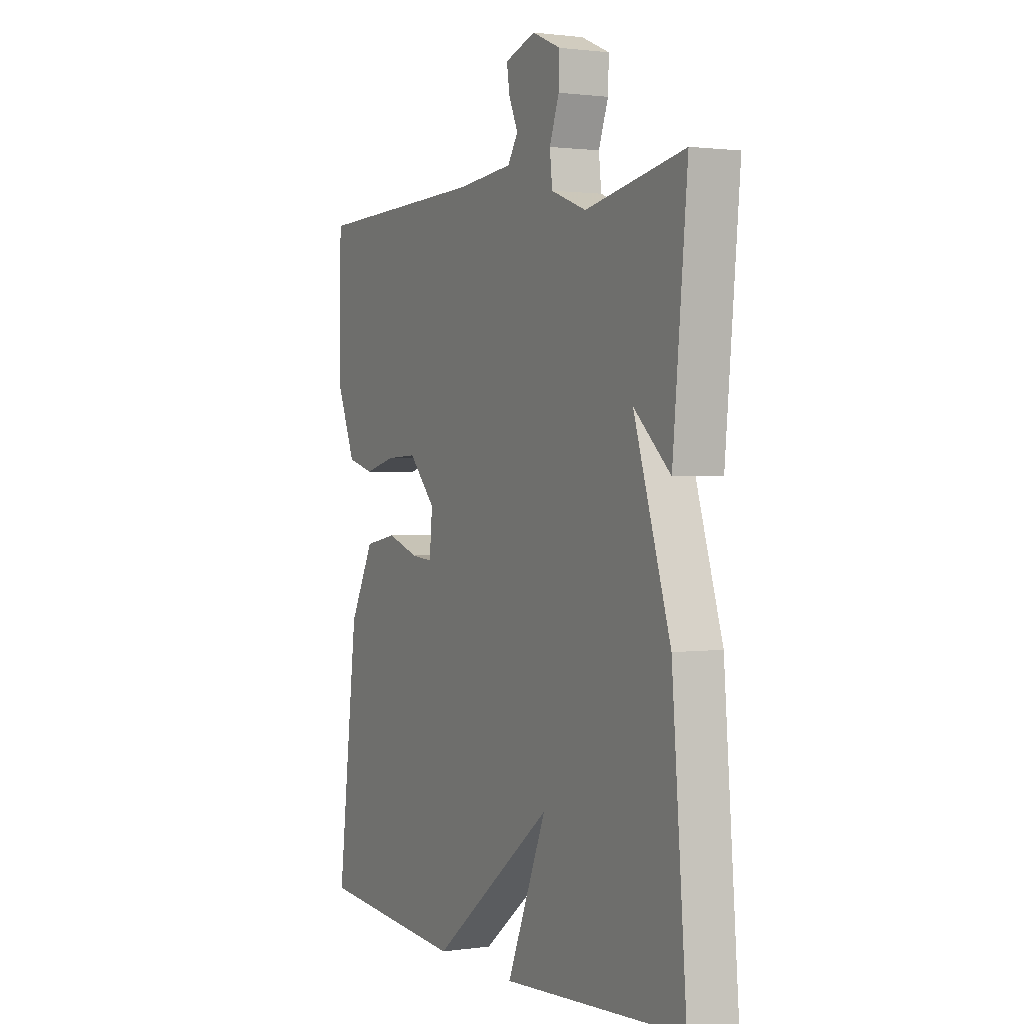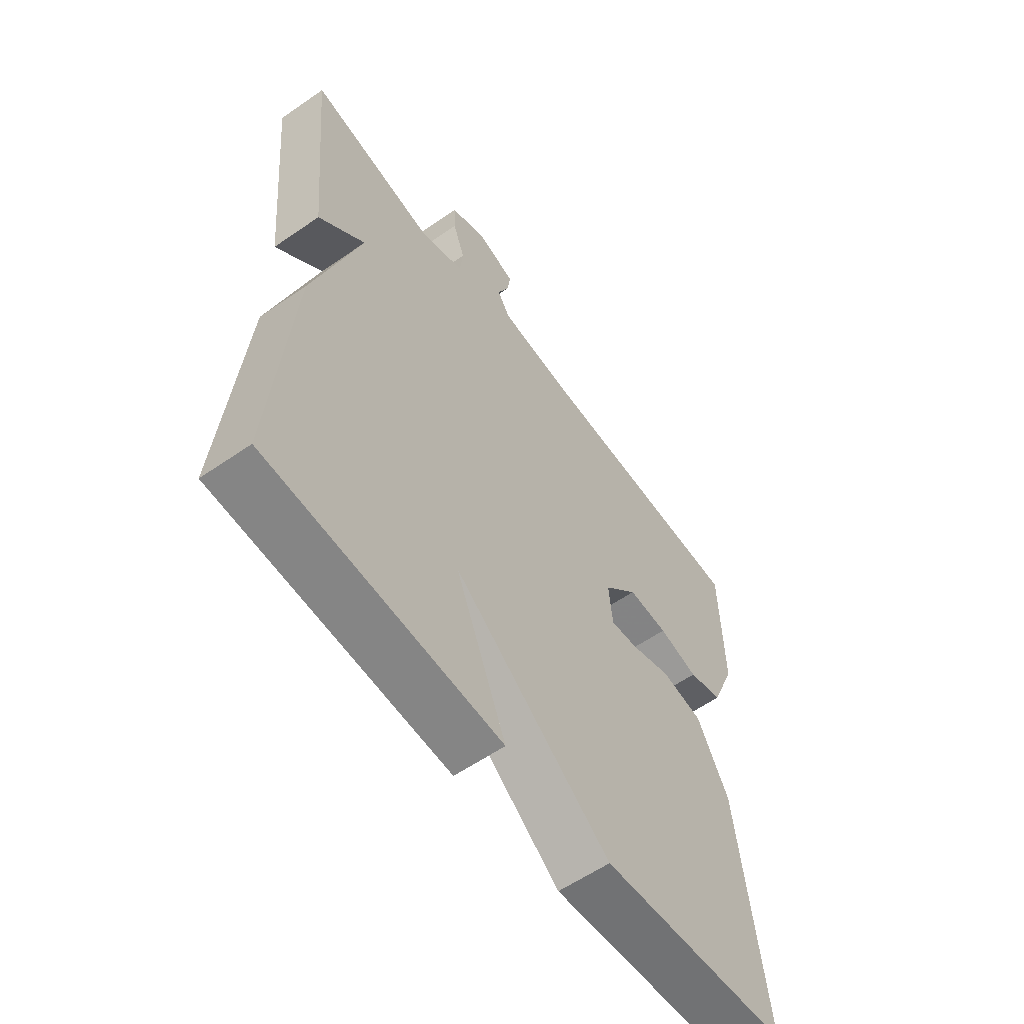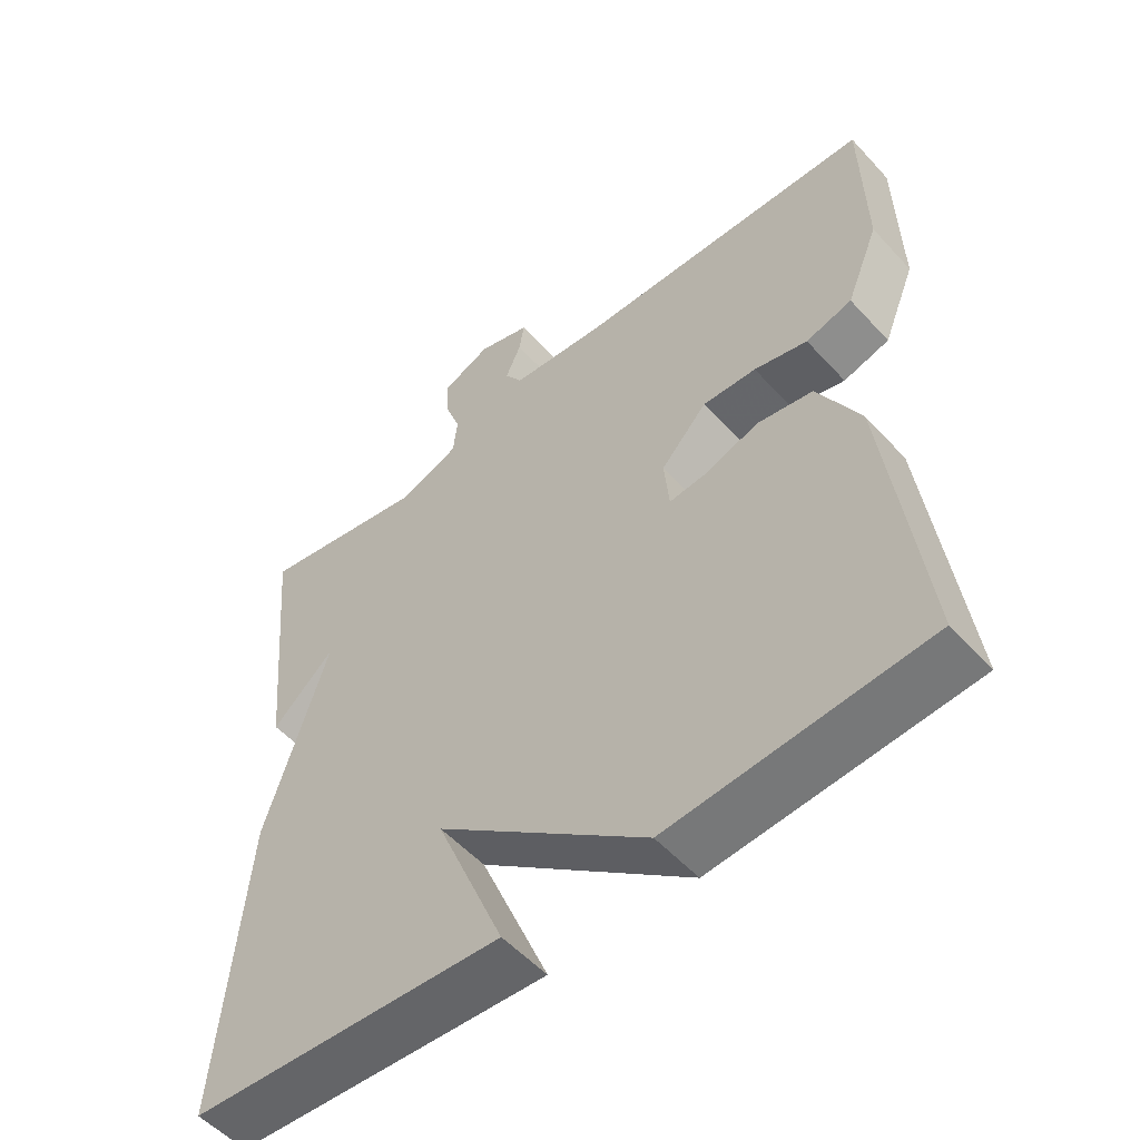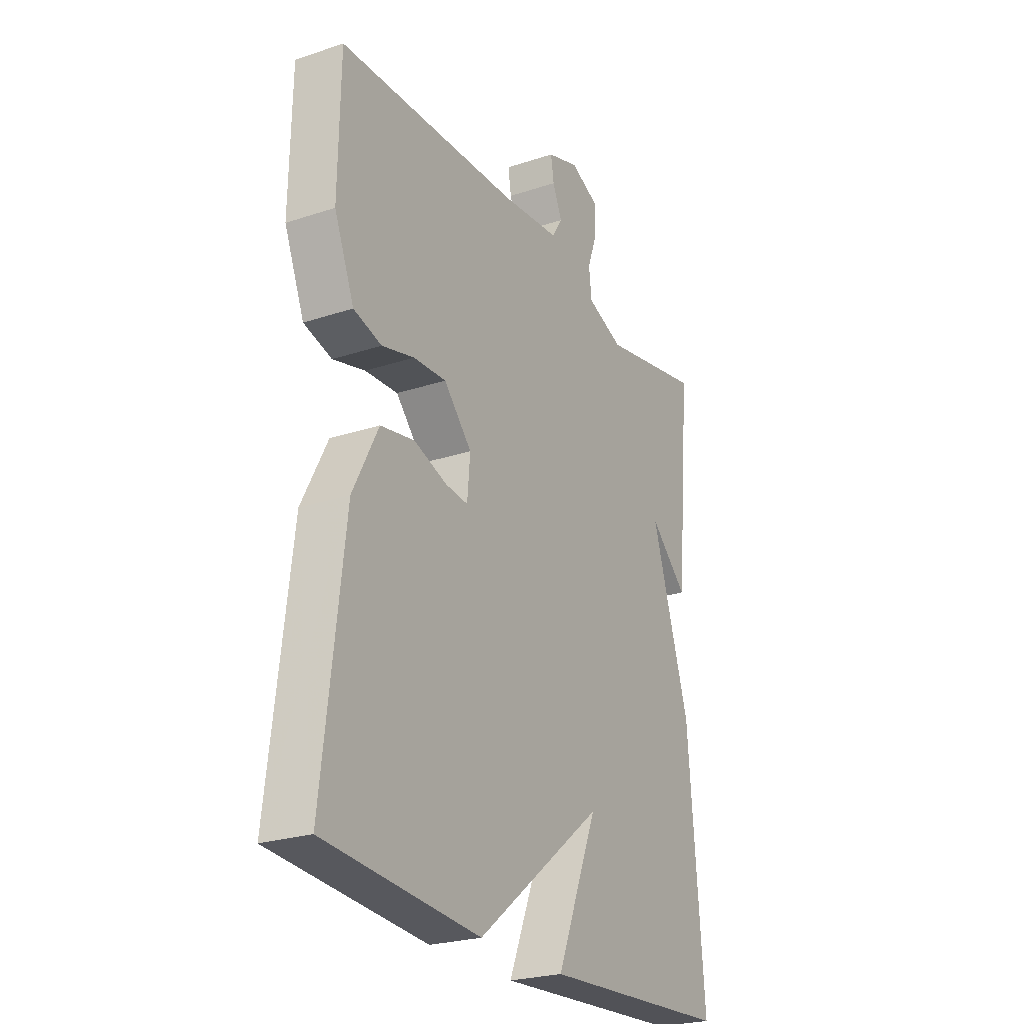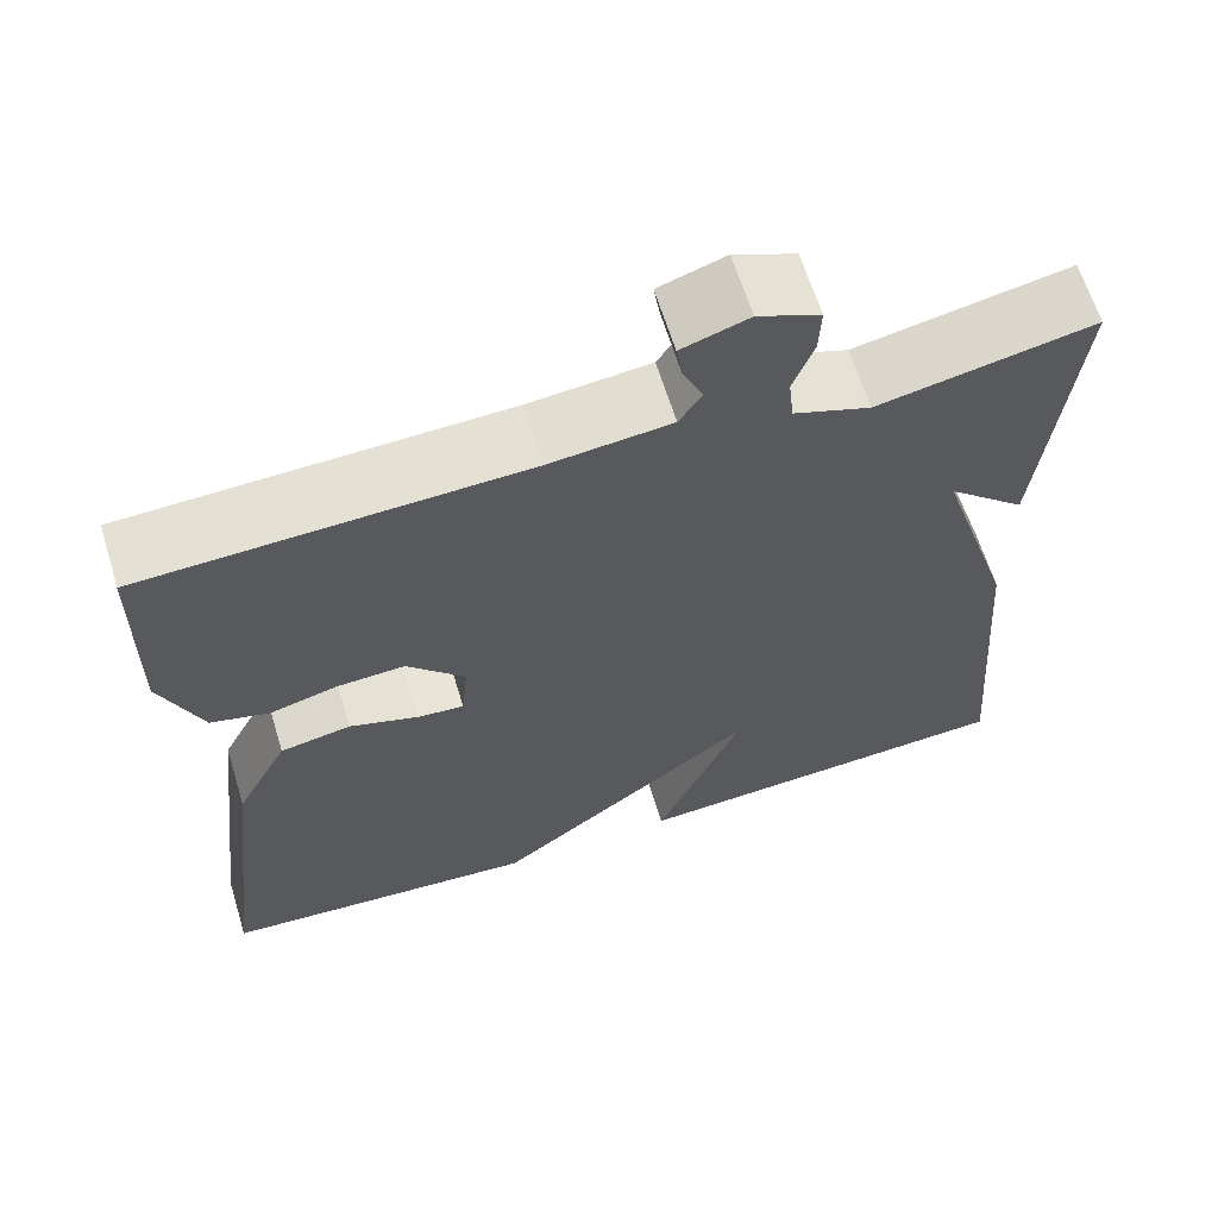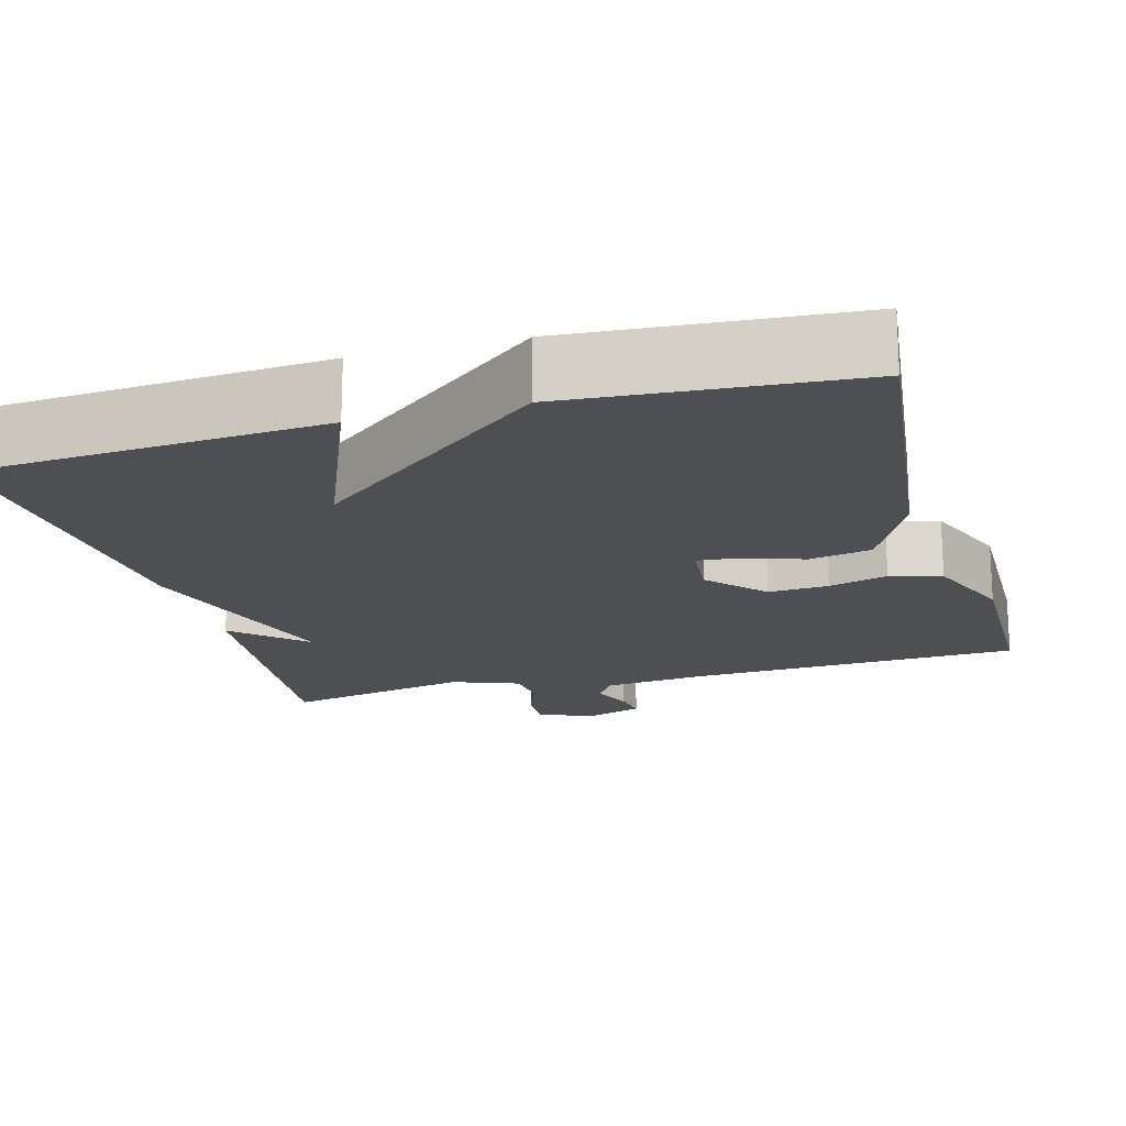
<metadata>
{"format":"obj","ext":"obj","renderer":"f3d","projection":"perspective","resolution":1024,"background":"white","views":[{"elev":1.4,"azim":62.9,"up":"+Z"},{"elev":-59.0,"azim":125.5,"up":"+Z"},{"elev":-54.2,"azim":-138.6,"up":"+Z"},{"elev":-24.9,"azim":-61.6,"up":"+Z"},{"elev":64.3,"azim":-17.1,"up":"+Z"},{"elev":-17.9,"azim":-164.3,"up":"+Y"}]}
</metadata>
<code>
v 0.5 0.07 -0.5
v 0.059 0.07 -0.528
v 0.155 0.07 -0.294
v -0.141 0.07 -0.528
v -0.5 0.07 -0.5
v -0.451 0.07 -0.09
v -0.392 0.07 0.025
v -0.313 0.07 0.04
v -0.236 0.07 0.014
v -0.184 0.07 0.009
v -0.177 0.07 0.085
v -0.242 0.07 0.155
v -0.318 0.07 0.151
v -0.393 0.07 0.131
v -0.458 0.07 0.149
v -0.504 0.07 0.262
v -0.5 0.07 0.5
v -0.079 0.07 0.515
v 0.056 0.07 0.529
v 0.081 0.07 0.568
v 0.059 0.07 0.618
v 0.052 0.07 0.663
v 0.126 0.07 0.688
v 0.195 0.07 0.658
v 0.193 0.07 0.603
v 0.17 0.07 0.539
v 0.176 0.07 0.484
v 0.261 0.07 0.452
v 0.5 0.07 0.5
v 0.465 0.07 0.131
v 0.377 0.07 0.212
v 0.465 0.07 -0.069
v 0.5 0 -0.5
v 0.059 0 -0.528
v 0.155 0 -0.294
v -0.141 0 -0.528
v -0.5 0 -0.5
v -0.451 0 -0.09
v -0.392 0 0.025
v -0.313 0 0.04
v -0.236 0 0.014
v -0.184 0 0.009
v -0.177 0 0.085
v -0.242 0 0.155
v -0.318 0 0.151
v -0.393 0 0.131
v -0.458 0 0.149
v -0.504 0 0.262
v -0.5 0 0.5
v -0.079 0 0.515
v 0.056 0 0.529
v 0.081 0 0.568
v 0.059 0 0.618
v 0.052 0 0.663
v 0.126 0 0.688
v 0.195 0 0.658
v 0.193 0 0.603
v 0.17 0 0.539
v 0.176 0 0.484
v 0.261 0 0.452
v 0.5 0 0.5
v 0.465 0 0.131
v 0.377 0 0.212
v 0.465 0 -0.069
f 1 2 3
f 32 1 3
f 31 32 3
f 28 29 30 31
f 3 4 5
f 31 3 5
f 28 31 5
f 27 28 5
f 26 27 5
f 24 25 26
f 23 24 26
f 22 23 26
f 21 22 26
f 20 21 26
f 19 20 26
f 18 19 26
f 16 17 18
f 15 16 18
f 14 15 18
f 13 14 18
f 12 13 18 26
f 11 12 26
f 10 11 26
f 7 8 9
f 6 7 9
f 5 6 9
f 5 9 10
f 5 10 26
f 35 34 33
f 35 33 64
f 35 64 63
f 63 62 61 60
f 37 36 35
f 37 35 63
f 37 63 60
f 37 60 59
f 37 59 58
f 58 57 56
f 58 56 55
f 58 55 54
f 58 54 53
f 58 53 52
f 58 52 51
f 58 51 50
f 50 49 48
f 50 48 47
f 50 47 46
f 50 46 45
f 58 50 45 44
f 58 44 43
f 58 43 42
f 41 40 39
f 41 39 38
f 41 38 37
f 42 41 37
f 58 42 37
f 1 33 34 2
f 2 34 35 3
f 3 35 36 4
f 4 36 37 5
f 5 37 38 6
f 6 38 39 7
f 7 39 40 8
f 8 40 41 9
f 9 41 42 10
f 10 42 43 11
f 11 43 44 12
f 12 44 45 13
f 13 45 46 14
f 14 46 47 15
f 15 47 48 16
f 16 48 49 17
f 17 49 50 18
f 18 50 51 19
f 19 51 52 20
f 20 52 53 21
f 21 53 54 22
f 22 54 55 23
f 23 55 56 24
f 24 56 57 25
f 25 57 58 26
f 26 58 59 27
f 27 59 60 28
f 28 60 61 29
f 29 61 62 30
f 30 62 63 31
f 31 63 64 32
f 32 64 33 1

</code>
